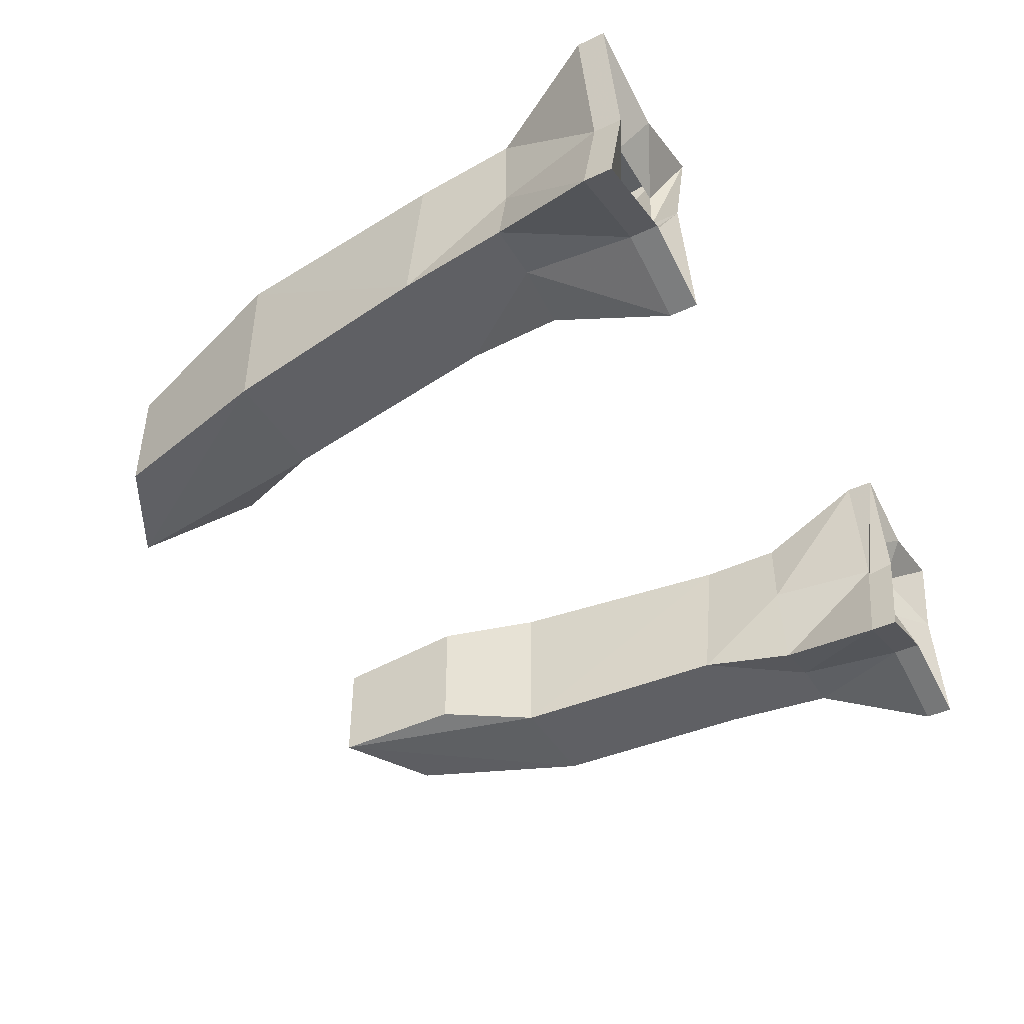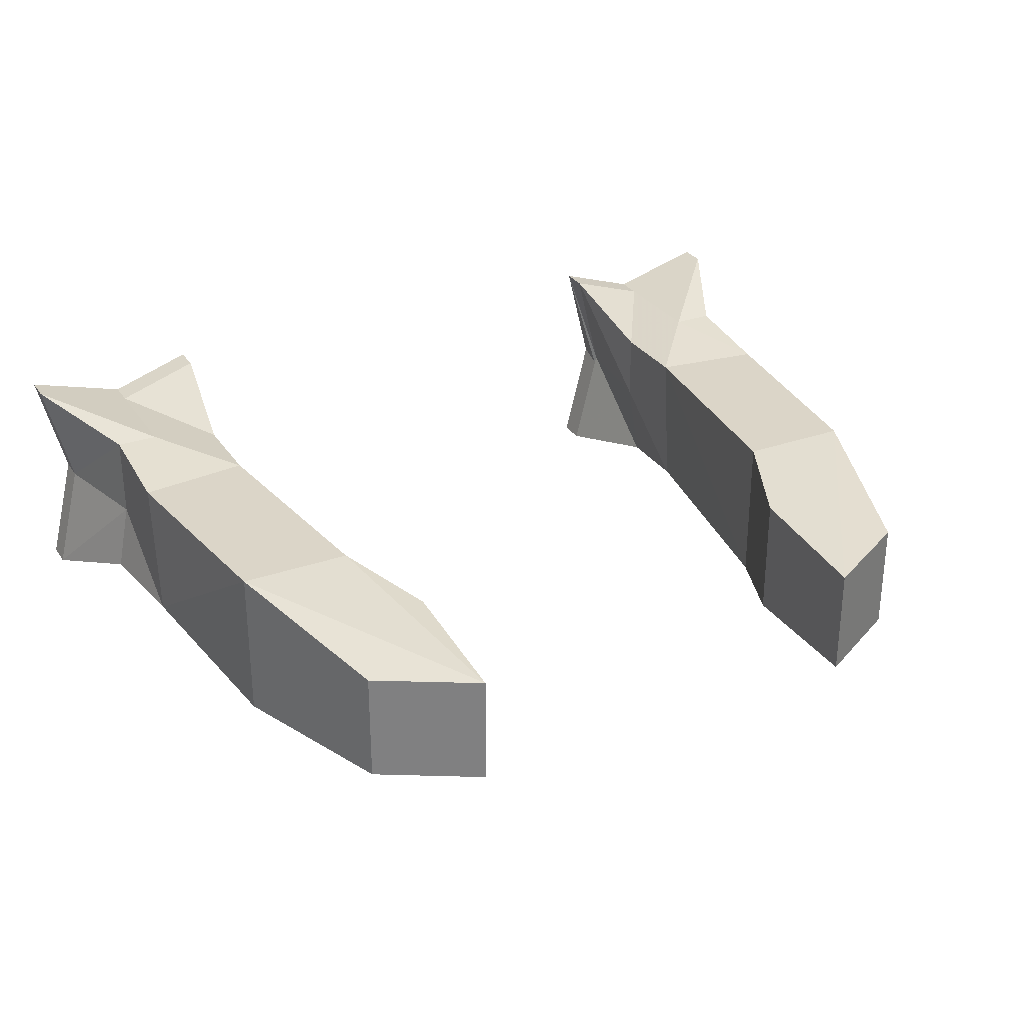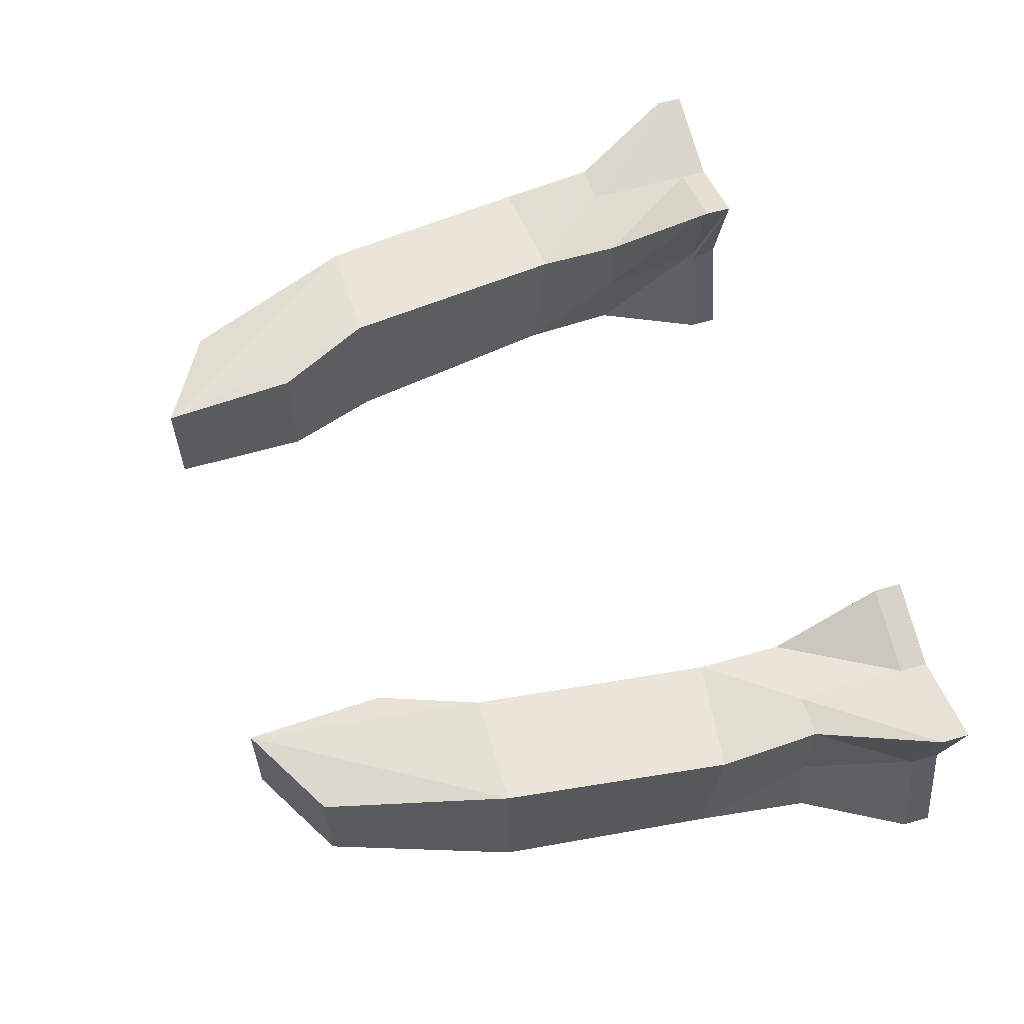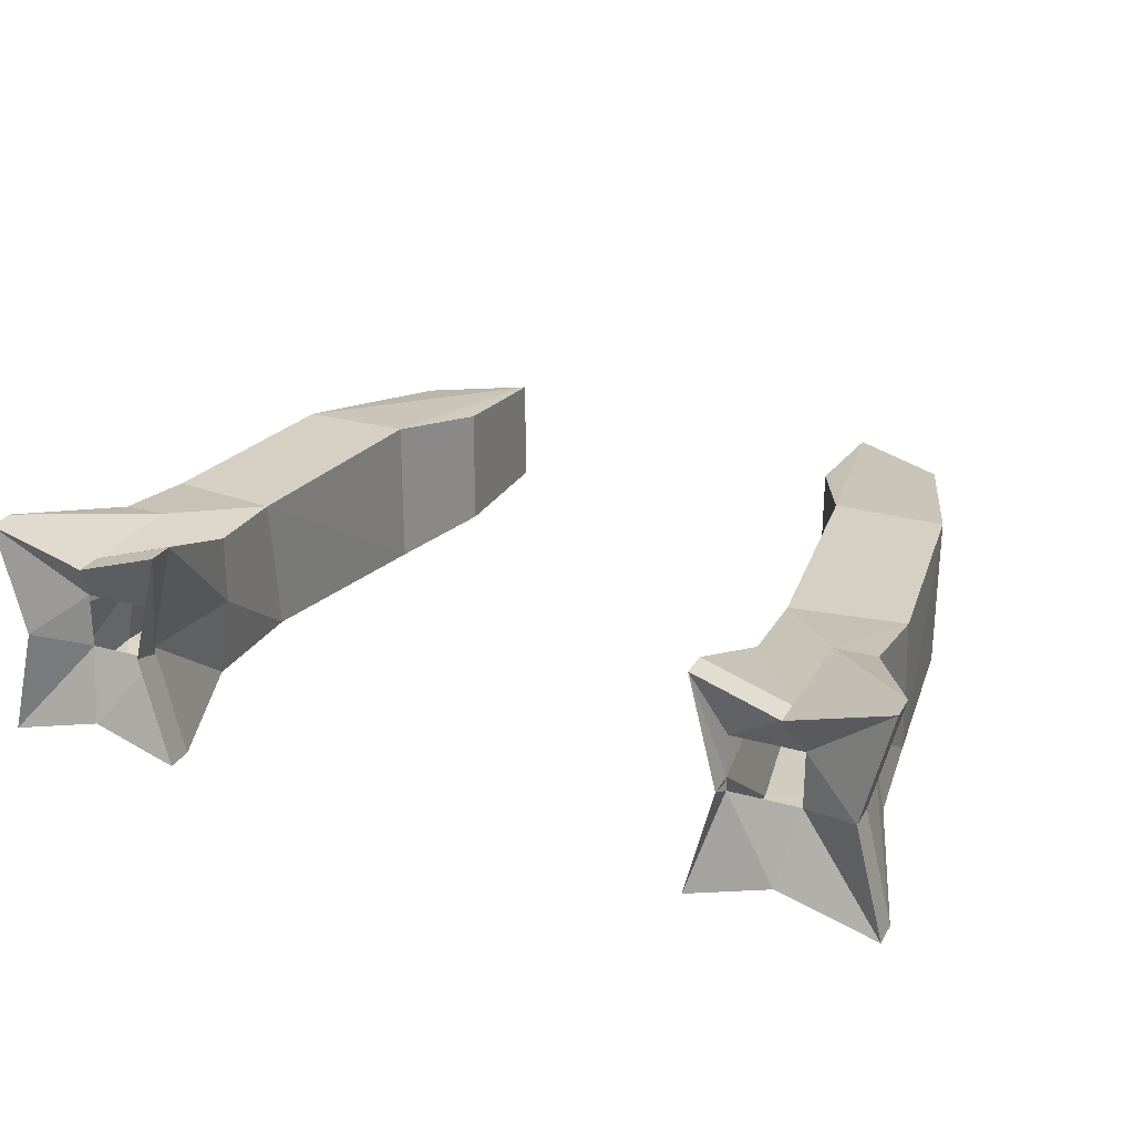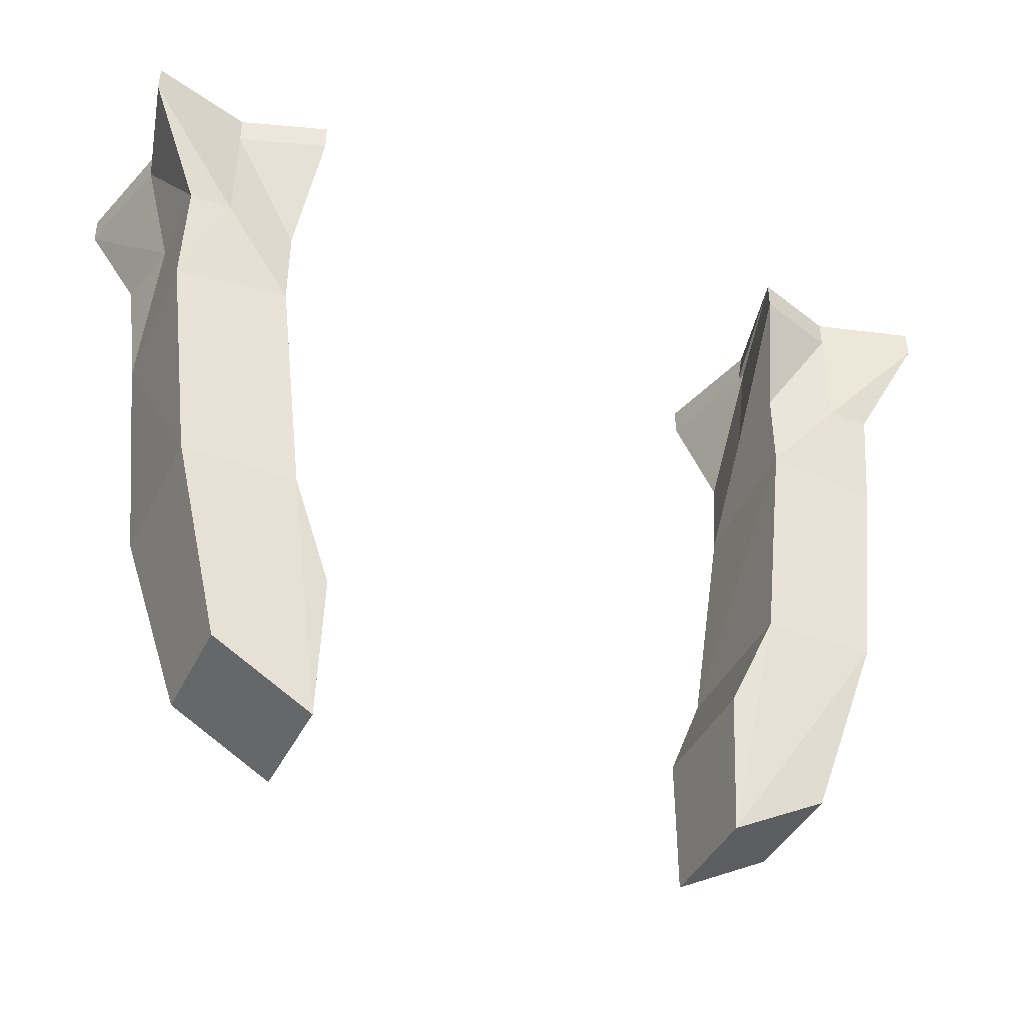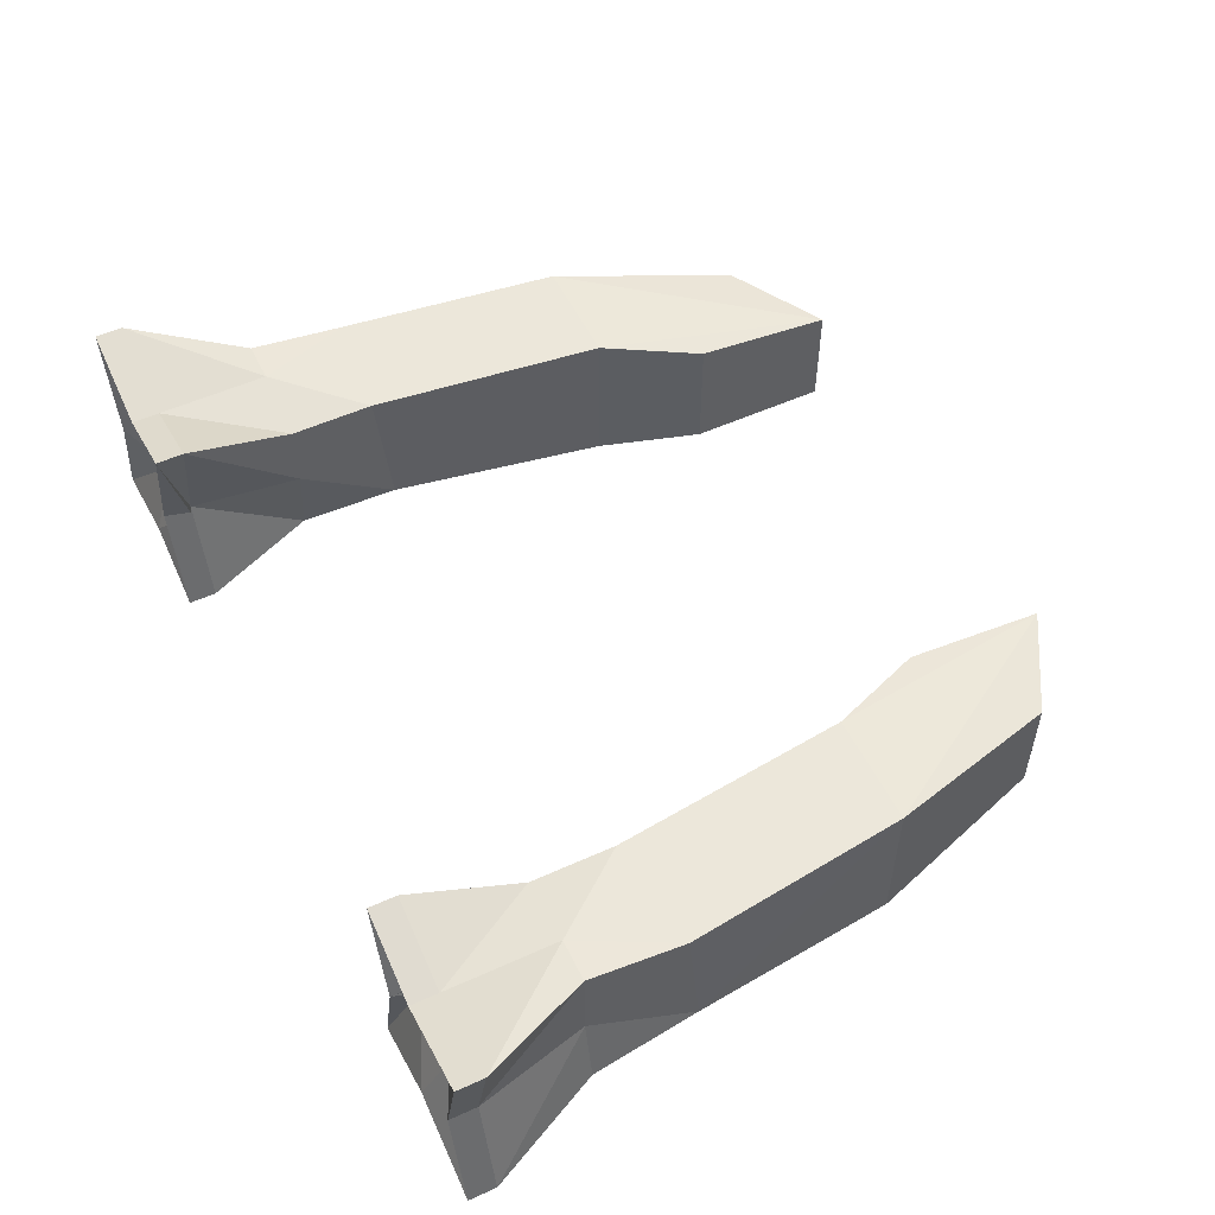
<metadata>
{"format":"obj","ext":"obj","renderer":"f3d","projection":"perspective","resolution":1024,"background":"white","views":[{"elev":-44.1,"azim":118.9,"up":"+Z"},{"elev":29.5,"azim":-27.4,"up":"+Z"},{"elev":59.4,"azim":73.4,"up":"+Z"},{"elev":26.1,"azim":-156.1,"up":"+Z"},{"elev":-42.0,"azim":-24.7,"up":"+Y"},{"elev":53.8,"azim":-115.7,"up":"+Z"}]}
</metadata>
<code>
v 0.1172 -1.234 -0.03125
v 0.1719 -1.203 0.03125
v 0.1172 -1.234 0.03125
v 0.1406 -1.102 -0.03906
v 0.2031 -1.102 -0.03906
v 0.1719 -1.203 -0.03125
v 0.2031 -1.102 0.04688
v 0.1406 -1.102 0.04688
v 0.1172 -1.156 0.03906
v 0.1172 -1.156 -0.03125
v 0.1562 -0.9688 0.04688
v 0.1562 -0.9766 -0.03125
v 0.2188 -0.9844 -0.03125
v 0.2188 -0.9766 0.04688
v 0.1953 -0.9219 0.05469
v 0.1562 -0.9219 0.04688
v 0.1562 -0.9219 0.007812
v 0.1641 -0.9219 -0.03906
v 0.1953 -0.9219 -0.03125
v 0.2266 -0.9219 -0.03125
v 0.2188 -0.9219 0.007812
v 0.2188 -0.9219 0.05469
v 0.2344 -0.8594 0.007812
v 0.25 -0.8594 0.07031
v 0.1953 -0.8594 0.05469
v 0.1484 -0.8594 0.07031
v 0.1641 -0.8594 0.007812
v 0.1484 -0.8594 -0.05469
v 0.1953 -0.8594 -0.03906
v 0.25 -0.8594 -0.05469
v 0.25 -0.8438 -0.05469
v 0.2344 -0.8438 0.007812
v 0.25 -0.8438 0.07031
v 0.1953 -0.8438 0.05469
v 0.1484 -0.8438 0.07031
v 0.1641 -0.8438 0.007812
v 0.1484 -0.8438 -0.05469
v 0.1953 -0.8438 -0.03906
v 0.2031 -0.8594 0
v 0.2031 -0.8594 0.03125
v 0.1641 -0.8594 0.03125
v 0.1641 -0.8594 0
v -0.1172 -1.234 -0.03125
v -0.1172 -1.234 0.03125
v -0.1719 -1.203 0.03125
v -0.1719 -1.203 -0.03125
v -0.2031 -1.102 -0.03906
v -0.1406 -1.102 -0.03906
v -0.1406 -1.102 0.04688
v -0.2031 -1.102 0.04688
v -0.2188 -0.9844 -0.03125
v -0.1562 -0.9766 -0.03125
v -0.1562 -0.9688 0.04688
v -0.1172 -1.156 -0.03125
v -0.1172 -1.156 0.03906
v -0.2188 -0.9766 0.04688
v -0.2188 -0.9219 0.007812
v -0.2266 -0.9219 -0.03125
v -0.1953 -0.9219 -0.03125
v -0.1641 -0.9219 -0.03906
v -0.1562 -0.9219 0.007812
v -0.1562 -0.9219 0.04688
v -0.1953 -0.9219 0.05469
v -0.2188 -0.9219 0.05469
v -0.2344 -0.8594 0.007812
v -0.25 -0.8594 0.07031
v -0.2344 -0.8438 0.007812
v -0.25 -0.8438 -0.05469
v -0.25 -0.8594 -0.05469
v -0.1953 -0.8594 -0.03906
v -0.1484 -0.8594 -0.05469
v -0.1641 -0.8594 0.007812
v -0.1484 -0.8594 0.07031
v -0.1953 -0.8594 0.05469
v -0.25 -0.8438 0.07031
v -0.2031 -0.8594 0.03125
v -0.2031 -0.8594 0
v -0.1953 -0.8438 -0.03906
v -0.1484 -0.8438 -0.05469
v -0.1641 -0.8438 0.007812
v -0.1484 -0.8438 0.07031
v -0.1953 -0.8438 0.05469
v -0.1641 -0.8594 0.03125
v -0.1641 -0.8594 0
f 1 2 3
f 1 3 4
f 1 4 5
f 1 5 6
f 1 6 2
f 2 6 7
f 2 7 3
f 3 7 8
f 3 8 9
f 3 9 1
f 1 9 10
f 1 10 4
f 4 10 8
f 4 8 11
f 4 11 12
f 4 12 5
f 5 12 13
f 5 13 7
f 5 7 6
f 8 7 14
f 8 14 11
f 11 14 15
f 11 15 16
f 11 16 17
f 11 17 12
f 12 17 18
f 12 18 19
f 12 19 13
f 13 19 20
f 13 20 21
f 13 21 14
f 13 14 7
f 10 9 8
f 22 21 23
f 22 23 24
f 22 24 15
f 22 15 14
f 22 14 21
f 15 24 25
f 15 25 16
f 16 25 26
f 16 26 17
f 17 26 27
f 17 27 18
f 18 27 28
f 18 28 19
f 19 28 29
f 19 29 20
f 20 29 30
f 20 30 21
f 21 30 23
f 43 44 45
f 43 45 46
f 43 46 47
f 43 47 48
f 43 48 44
f 44 49 50
f 44 50 45
f 45 50 46
f 46 50 47
f 47 50 51
f 47 51 52
f 47 52 48
f 48 52 53
f 48 53 49
f 48 49 54
f 48 54 43
f 43 54 55
f 43 55 44
f 44 55 49
f 49 55 54
f 49 56 50
f 50 56 51
f 51 56 57
f 51 57 58
f 51 58 59
f 51 59 52
f 52 59 60
f 52 60 61
f 52 61 53
f 53 61 62
f 53 62 63
f 53 63 56
f 53 56 49
f 64 65 57
f 64 57 56
f 64 56 63
f 64 63 66
f 64 66 65
f 65 69 57
f 57 69 58
f 58 69 70
f 58 70 59
f 59 70 71
f 59 71 60
f 60 71 72
f 60 72 61
f 61 72 73
f 61 73 62
f 62 73 74
f 62 74 63
f 63 74 66
f 23 30 31
f 23 31 32
f 23 32 24
f 24 32 33
f 24 33 25
f 25 33 34
f 25 34 26
f 26 34 35
f 26 35 27
f 27 35 36
f 27 36 28
f 28 36 37
f 28 37 29
f 29 37 38
f 29 38 30
f 30 38 31
f 31 38 39
f 31 39 32
f 32 39 40
f 32 40 33
f 33 40 34
f 34 40 41
f 34 41 35
f 35 41 42
f 35 42 36
f 36 42 37
f 37 42 38
f 38 42 39
f 65 66 67
f 65 67 68
f 65 68 69
f 66 74 75
f 66 75 67
f 67 75 76
f 67 76 77
f 67 77 68
f 68 77 78
f 68 78 69
f 69 78 70
f 70 78 79
f 70 79 71
f 71 79 80
f 71 80 72
f 72 80 81
f 72 81 73
f 73 81 82
f 73 82 74
f 74 82 75
f 75 82 76
f 76 82 83
f 83 82 81
f 83 81 84
f 84 81 80
f 84 80 79
f 84 79 78
f 84 78 77

</code>
